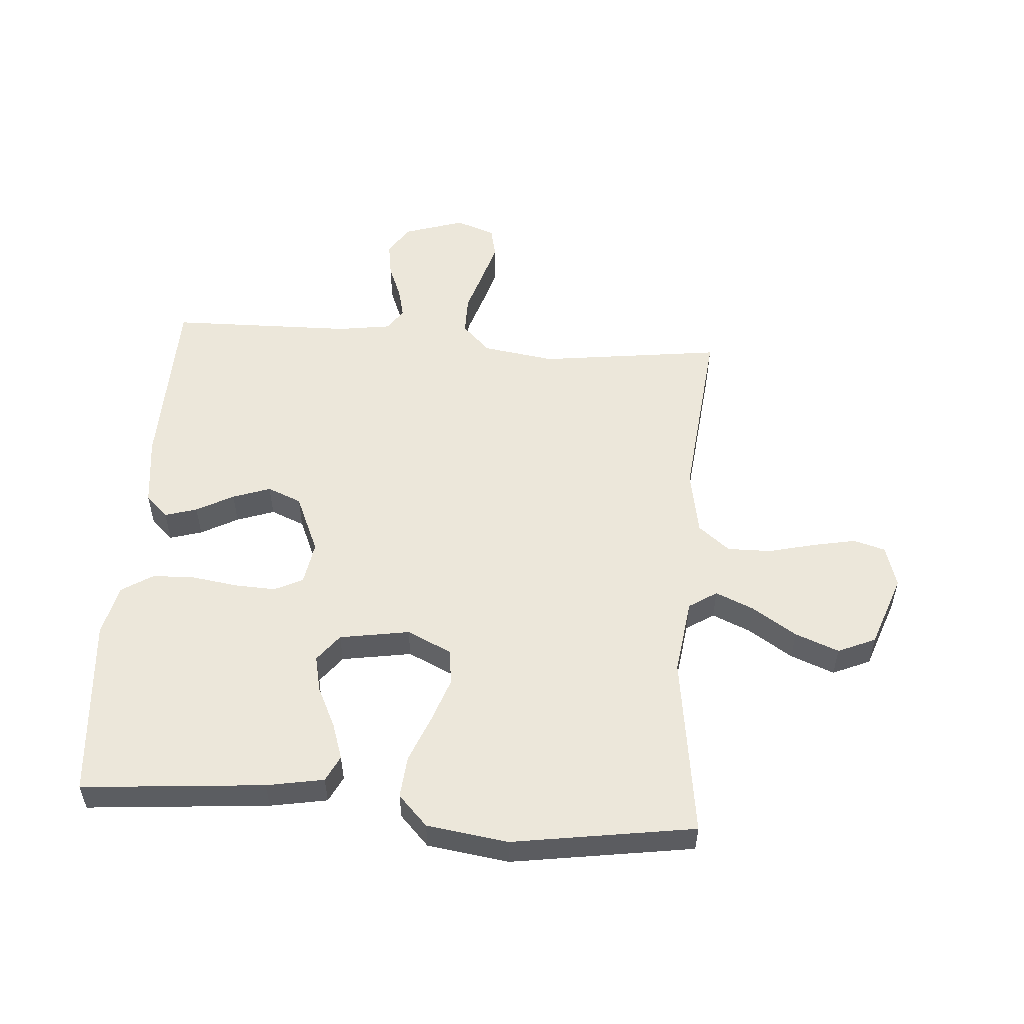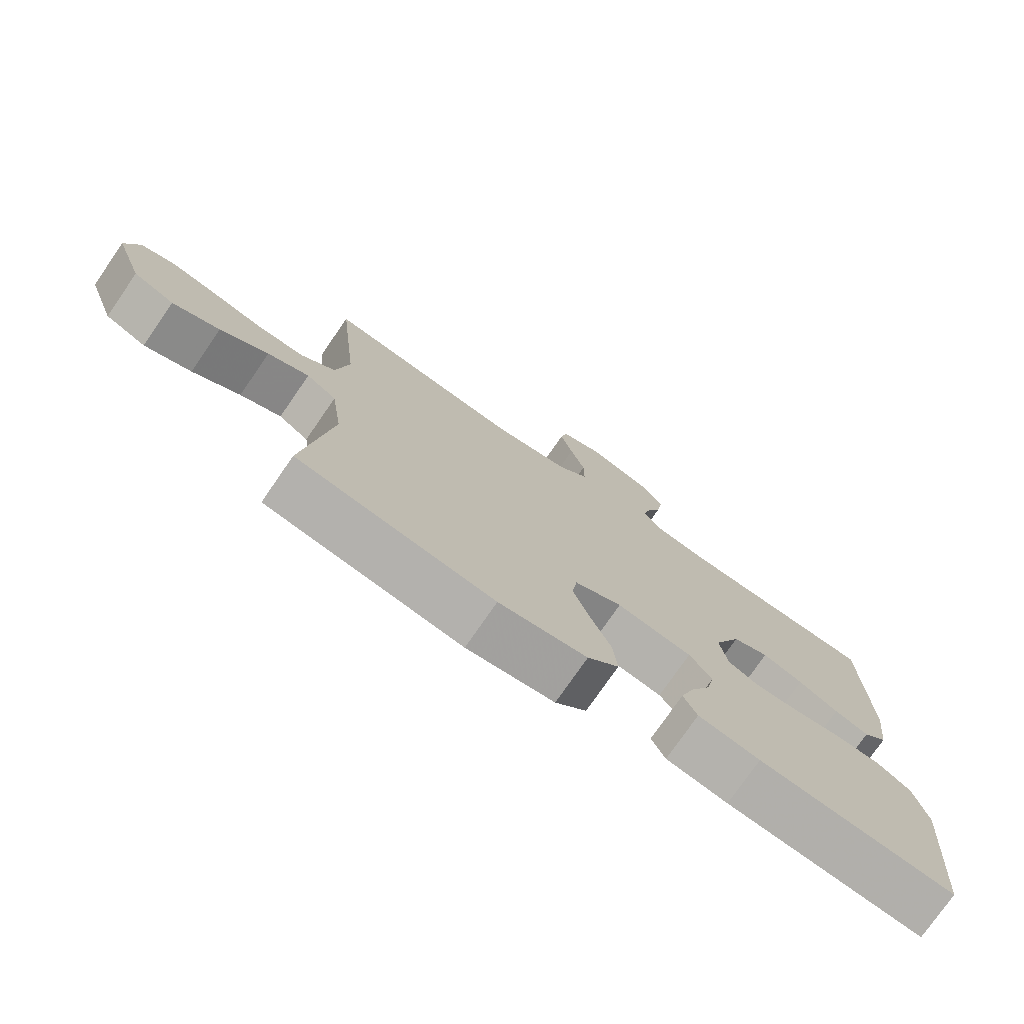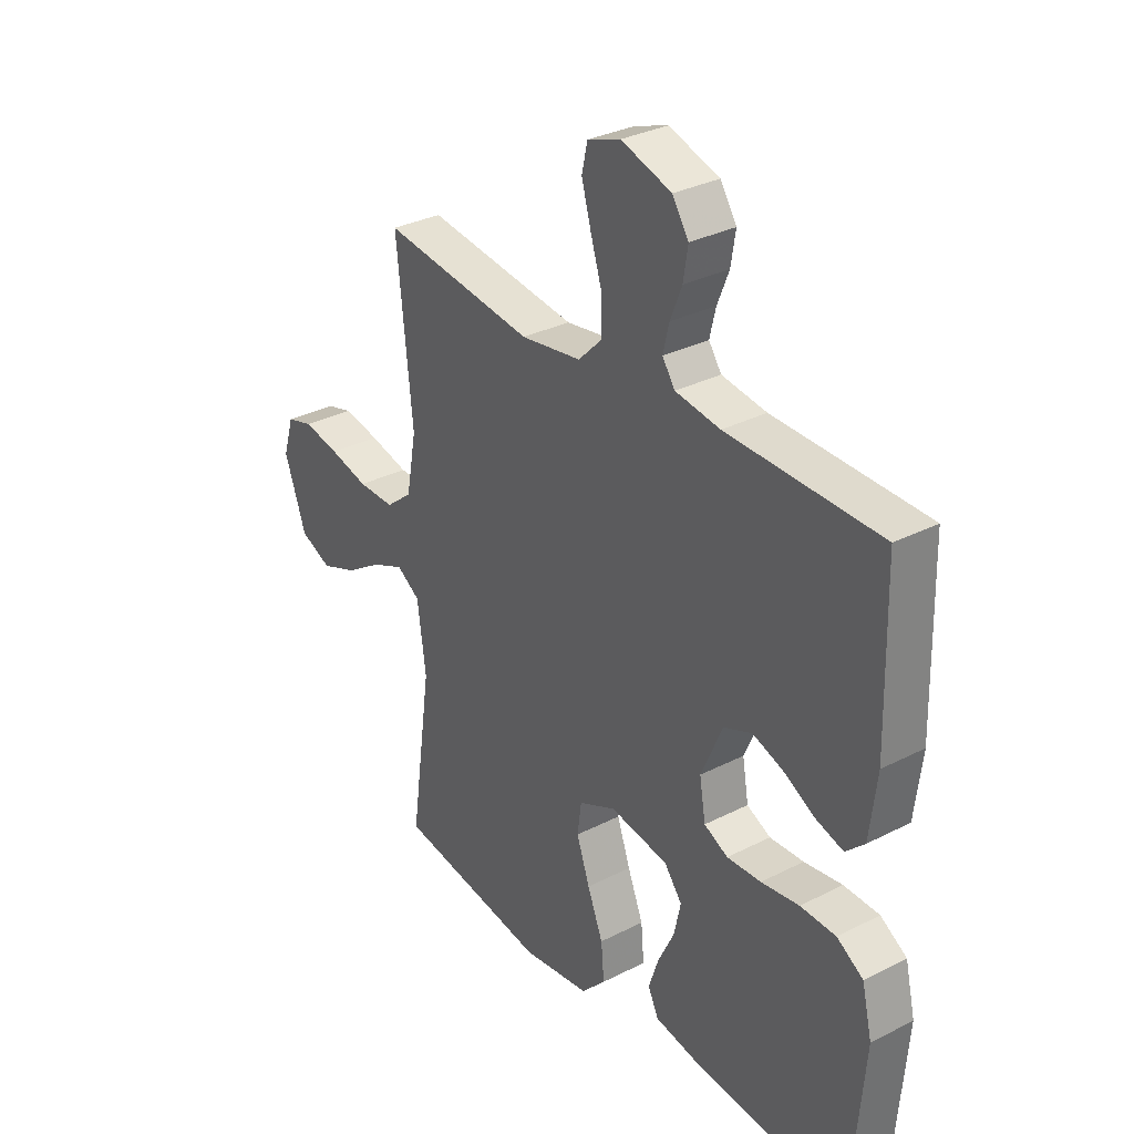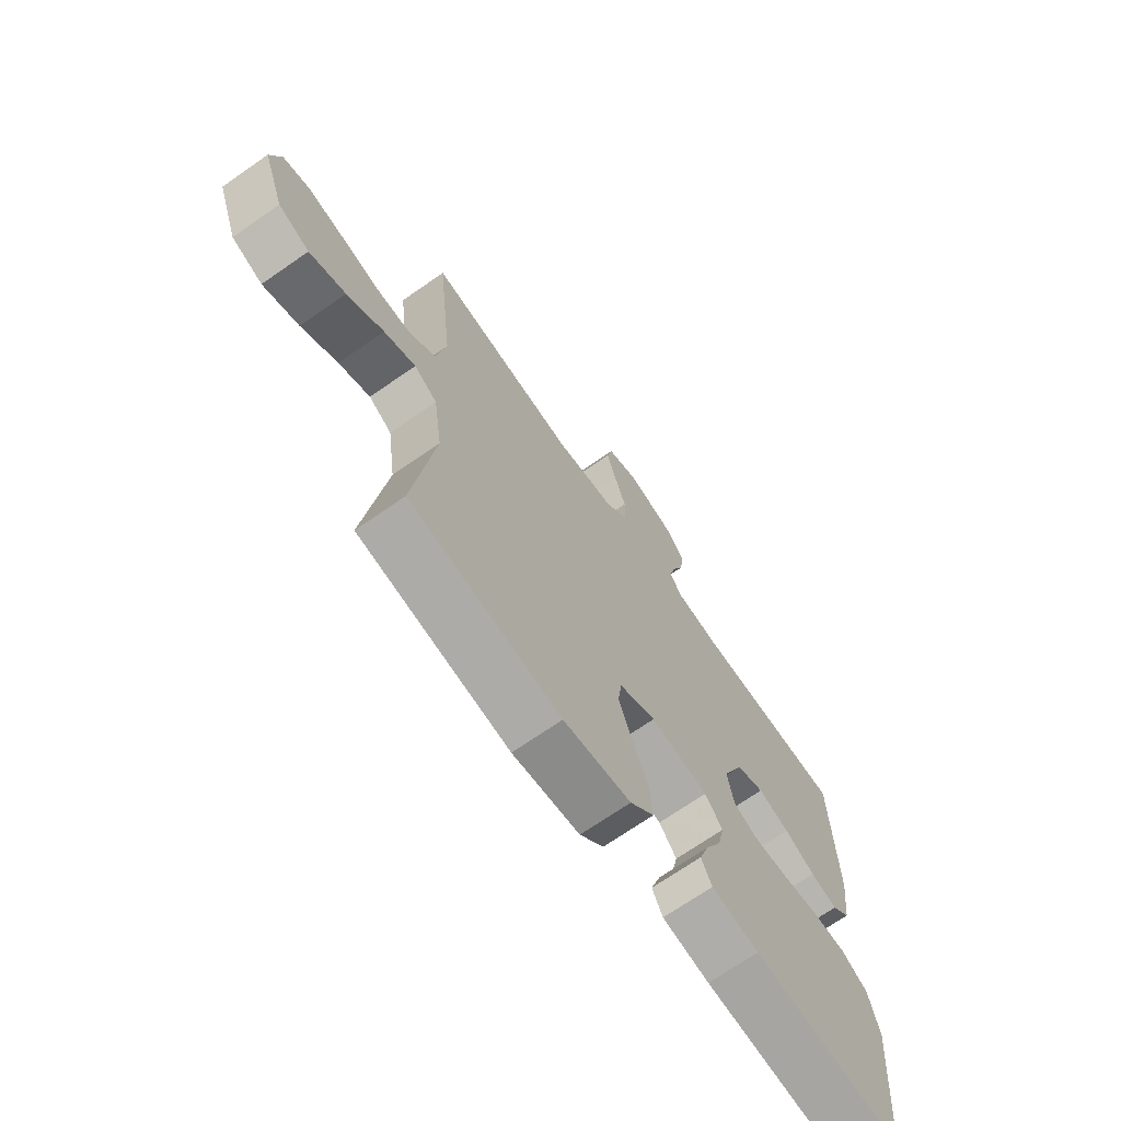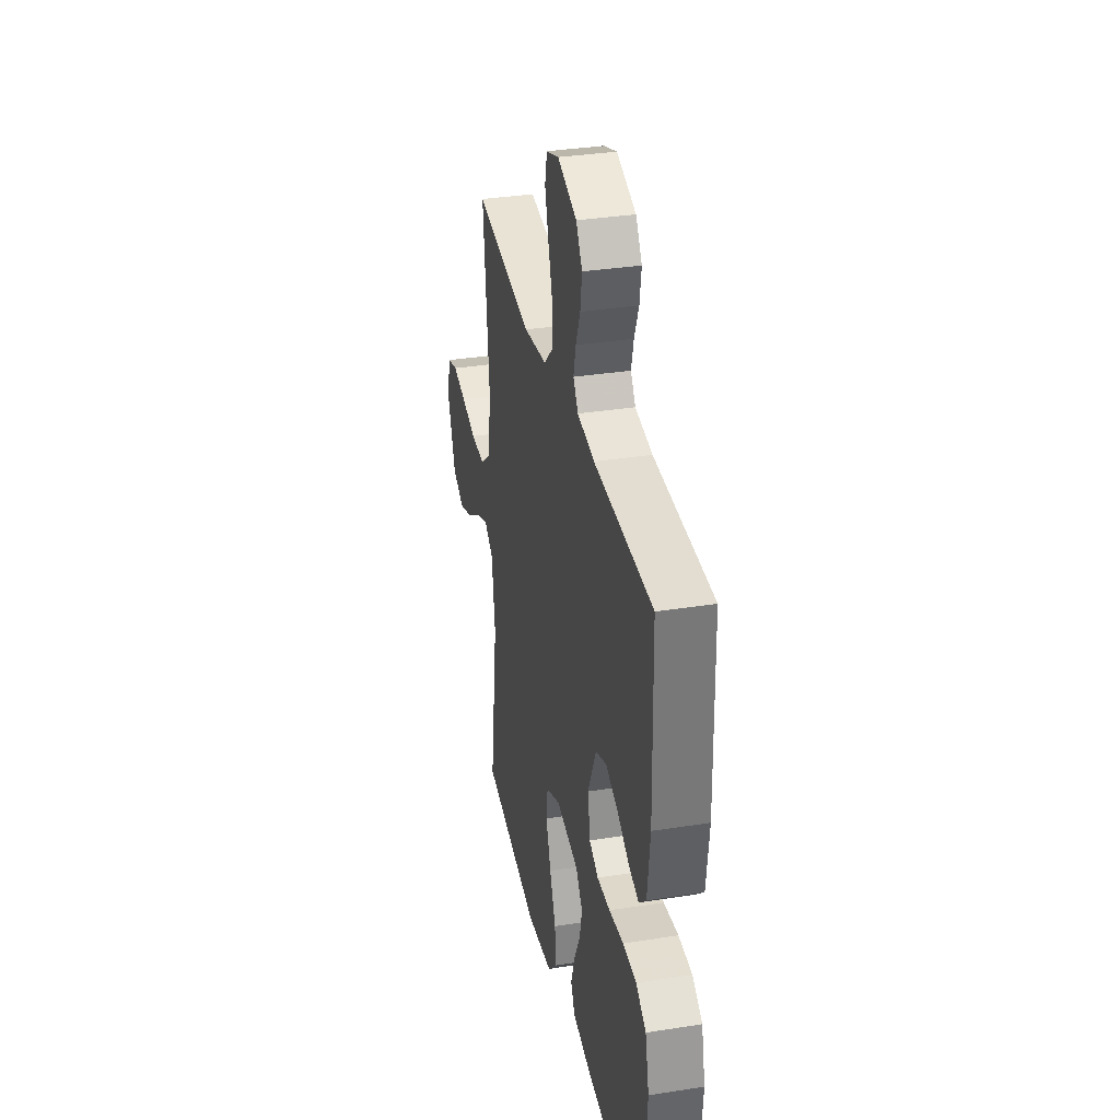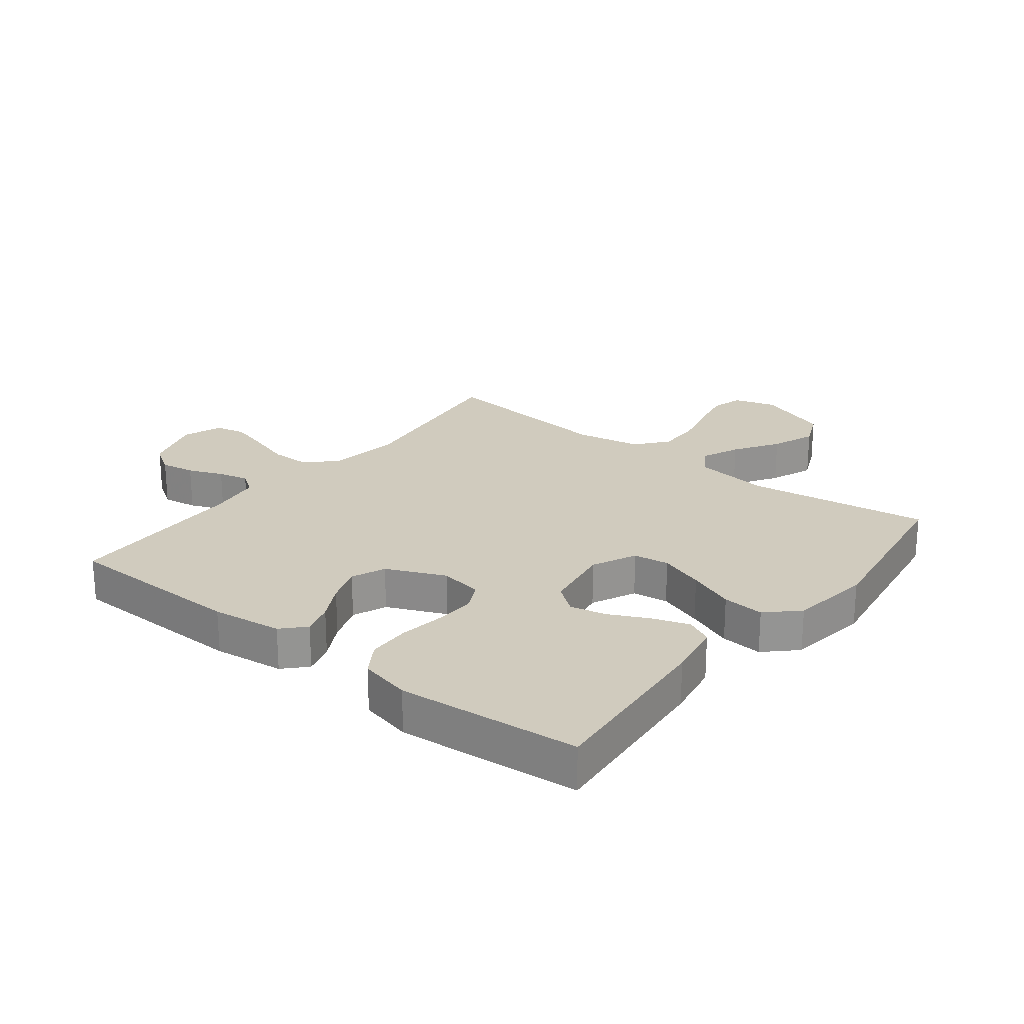
<metadata>
{"format":"obj","ext":"obj","renderer":"f3d","projection":"perspective","resolution":1024,"background":"white","views":[{"elev":53.9,"azim":-175.7,"up":"+Y"},{"elev":-76.1,"azim":-34.6,"up":"+Z"},{"elev":31.8,"azim":54.2,"up":"+Z"},{"elev":-70.0,"azim":-55.1,"up":"+Z"},{"elev":34.2,"azim":78.0,"up":"+Z"},{"elev":23.4,"azim":128.0,"up":"+Y"}]}
</metadata>
<code>
v 0.5 0.07 -0.5
v 0.2 0.07 -0.474
v 0.106 0.07 -0.457
v 0.085 0.07 -0.414
v 0.105 0.07 -0.354
v 0.137 0.07 -0.288
v 0.15 0.07 -0.228
v 0.115 0.07 -0.183
v 0 0.07 -0.164
v -0.073 0.07 -0.198
v -0.081 0.07 -0.257
v -0.055 0.07 -0.331
v -0.024 0.07 -0.408
v -0.018 0.07 -0.477
v -0.066 0.07 -0.527
v -0.2 0.07 -0.546
v -0.5 0.07 -0.5
v -0.458 0.07 -0.2
v -0.475 0.07 -0.075
v -0.521 0.07 -0.045
v -0.584 0.07 -0.072
v -0.657 0.07 -0.119
v -0.729 0.07 -0.147
v -0.791 0.07 -0.12
v -0.834 0.07 0
v -0.813 0.07 0.069
v -0.761 0.07 0.084
v -0.69 0.07 0.07
v -0.613 0.07 0.051
v -0.541 0.07 0.05
v -0.489 0.07 0.092
v -0.469 0.07 0.2
v -0.5 0.07 0.5
v -0.2 0.07 0.461
v -0.081 0.07 0.479
v -0.035 0.07 0.525
v -0.035 0.07 0.59
v -0.057 0.07 0.66
v -0.076 0.07 0.727
v -0.065 0.07 0.777
v 0 0.07 0.8
v 0.099 0.07 0.768
v 0.131 0.07 0.719
v 0.122 0.07 0.662
v 0.099 0.07 0.605
v 0.087 0.07 0.555
v 0.112 0.07 0.519
v 0.2 0.07 0.506
v 0.5 0.07 0.5
v 0.507 0.07 0.2
v 0.493 0.07 0.084
v 0.456 0.07 0.049
v 0.403 0.07 0.065
v 0.342 0.07 0.098
v 0.28 0.07 0.12
v 0.224 0.07 0.097
v 0.182 0.07 0
v 0.194 0.07 -0.071
v 0.241 0.07 -0.094
v 0.308 0.07 -0.091
v 0.383 0.07 -0.08
v 0.453 0.07 -0.082
v 0.505 0.07 -0.115
v 0.525 0.07 -0.2
v 0.5 0 -0.5
v 0.2 0 -0.474
v 0.106 0 -0.457
v 0.085 0 -0.414
v 0.105 0 -0.354
v 0.137 0 -0.288
v 0.15 0 -0.228
v 0.115 0 -0.183
v 0 0 -0.164
v -0.073 0 -0.198
v -0.081 0 -0.257
v -0.055 0 -0.331
v -0.024 0 -0.408
v -0.018 0 -0.477
v -0.066 0 -0.527
v -0.2 0 -0.546
v -0.5 0 -0.5
v -0.458 0 -0.2
v -0.475 0 -0.075
v -0.521 0 -0.045
v -0.584 0 -0.072
v -0.657 0 -0.119
v -0.729 0 -0.147
v -0.791 0 -0.12
v -0.834 0 0
v -0.813 0 0.069
v -0.761 0 0.084
v -0.69 0 0.07
v -0.613 0 0.051
v -0.541 0 0.05
v -0.489 0 0.092
v -0.469 0 0.2
v -0.5 0 0.5
v -0.2 0 0.461
v -0.081 0 0.479
v -0.035 0 0.525
v -0.035 0 0.59
v -0.057 0 0.66
v -0.076 0 0.727
v -0.065 0 0.777
v 0 0 0.8
v 0.099 0 0.768
v 0.131 0 0.719
v 0.122 0 0.662
v 0.099 0 0.605
v 0.087 0 0.555
v 0.112 0 0.519
v 0.2 0 0.506
v 0.5 0 0.5
v 0.507 0 0.2
v 0.493 0 0.084
v 0.456 0 0.049
v 0.403 0 0.065
v 0.342 0 0.098
v 0.28 0 0.12
v 0.224 0 0.097
v 0.182 0 0
v 0.194 0 -0.071
v 0.241 0 -0.094
v 0.308 0 -0.091
v 0.383 0 -0.08
v 0.453 0 -0.082
v 0.505 0 -0.115
v 0.525 0 -0.2
f 4 5 6
f 3 4 6
f 2 3 6
f 1 2 6
f 64 1 6
f 63 64 6
f 62 63 6
f 61 62 6
f 60 61 6
f 59 60 6 7
f 58 59 7 8
f 57 58 8 9
f 56 57 9 10
f 52 53 54
f 51 52 54
f 50 51 54
f 49 50 54
f 48 49 54
f 47 48 54 55
f 46 47 55 56
f 43 44 45
f 42 43 45
f 41 42 45
f 40 41 45
f 39 40 45
f 38 39 45
f 37 38 45
f 36 37 45 46
f 46 56 10
f 36 46 10
f 35 36 10
f 32 33 34
f 35 10 11
f 34 35 11
f 32 34 11
f 31 32 11
f 27 28 29
f 26 27 29
f 25 26 29
f 24 25 29
f 23 24 29
f 22 23 29
f 21 22 29
f 20 21 29 30
f 31 11 12
f 30 31 12
f 20 30 12
f 19 20 12
f 16 17 18
f 16 18 19
f 15 16 19
f 14 15 19
f 13 14 19
f 12 13 19
f 70 69 68
f 70 68 67
f 70 67 66
f 70 66 65
f 70 65 128
f 70 128 127
f 70 127 126
f 70 126 125
f 70 125 124
f 71 70 124 123
f 72 71 123 122
f 73 72 122 121
f 74 73 121 120
f 118 117 116
f 118 116 115
f 118 115 114
f 118 114 113
f 118 113 112
f 119 118 112 111
f 120 119 111 110
f 109 108 107
f 109 107 106
f 109 106 105
f 109 105 104
f 109 104 103
f 109 103 102
f 109 102 101
f 110 109 101 100
f 74 120 110
f 74 110 100
f 74 100 99
f 98 97 96
f 75 74 99
f 75 99 98
f 75 98 96
f 75 96 95
f 93 92 91
f 93 91 90
f 93 90 89
f 93 89 88
f 93 88 87
f 93 87 86
f 93 86 85
f 94 93 85 84
f 76 75 95
f 76 95 94
f 76 94 84
f 76 84 83
f 82 81 80
f 83 82 80
f 83 80 79
f 83 79 78
f 83 78 77
f 83 77 76
f 1 65 66 2
f 2 66 67 3
f 3 67 68 4
f 4 68 69 5
f 5 69 70 6
f 6 70 71 7
f 7 71 72 8
f 8 72 73 9
f 9 73 74 10
f 10 74 75 11
f 11 75 76 12
f 12 76 77 13
f 13 77 78 14
f 14 78 79 15
f 15 79 80 16
f 16 80 81 17
f 17 81 82 18
f 18 82 83 19
f 19 83 84 20
f 20 84 85 21
f 21 85 86 22
f 22 86 87 23
f 23 87 88 24
f 24 88 89 25
f 25 89 90 26
f 26 90 91 27
f 27 91 92 28
f 28 92 93 29
f 29 93 94 30
f 30 94 95 31
f 31 95 96 32
f 32 96 97 33
f 33 97 98 34
f 34 98 99 35
f 35 99 100 36
f 36 100 101 37
f 37 101 102 38
f 38 102 103 39
f 39 103 104 40
f 40 104 105 41
f 41 105 106 42
f 42 106 107 43
f 43 107 108 44
f 44 108 109 45
f 45 109 110 46
f 46 110 111 47
f 47 111 112 48
f 48 112 113 49
f 49 113 114 50
f 50 114 115 51
f 51 115 116 52
f 52 116 117 53
f 53 117 118 54
f 54 118 119 55
f 55 119 120 56
f 56 120 121 57
f 57 121 122 58
f 58 122 123 59
f 59 123 124 60
f 60 124 125 61
f 61 125 126 62
f 62 126 127 63
f 63 127 128 64
f 64 128 65 1

</code>
